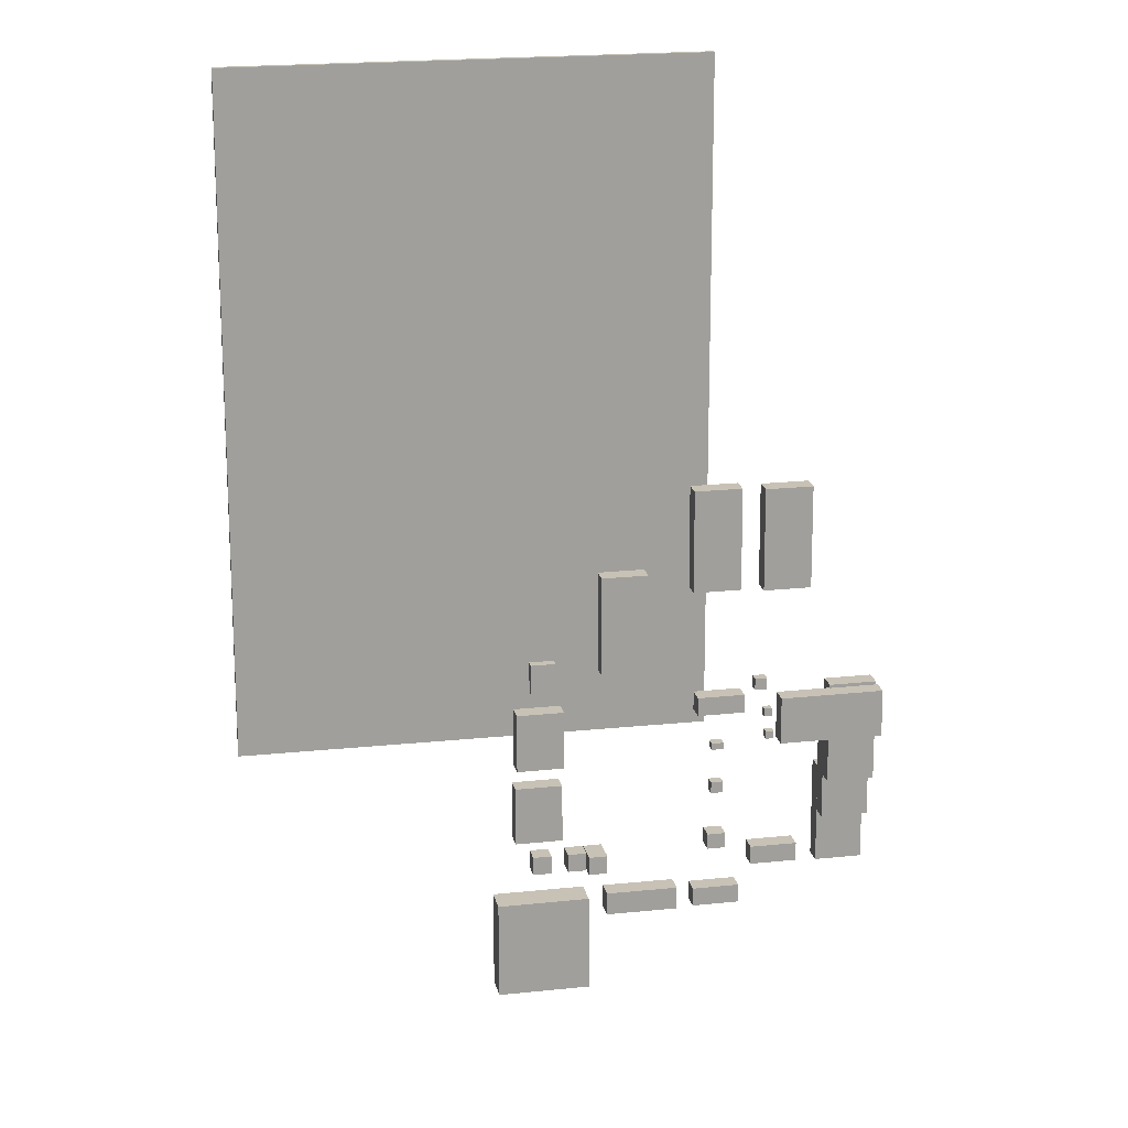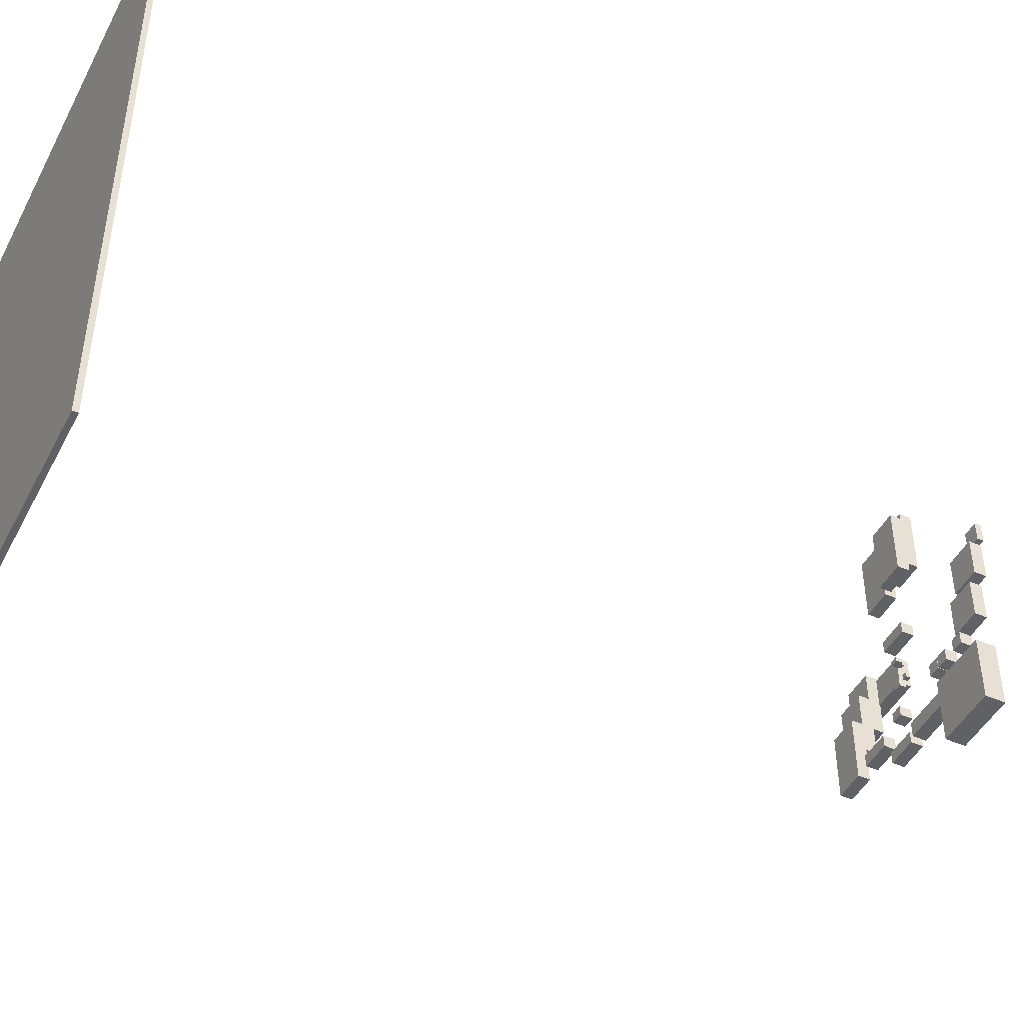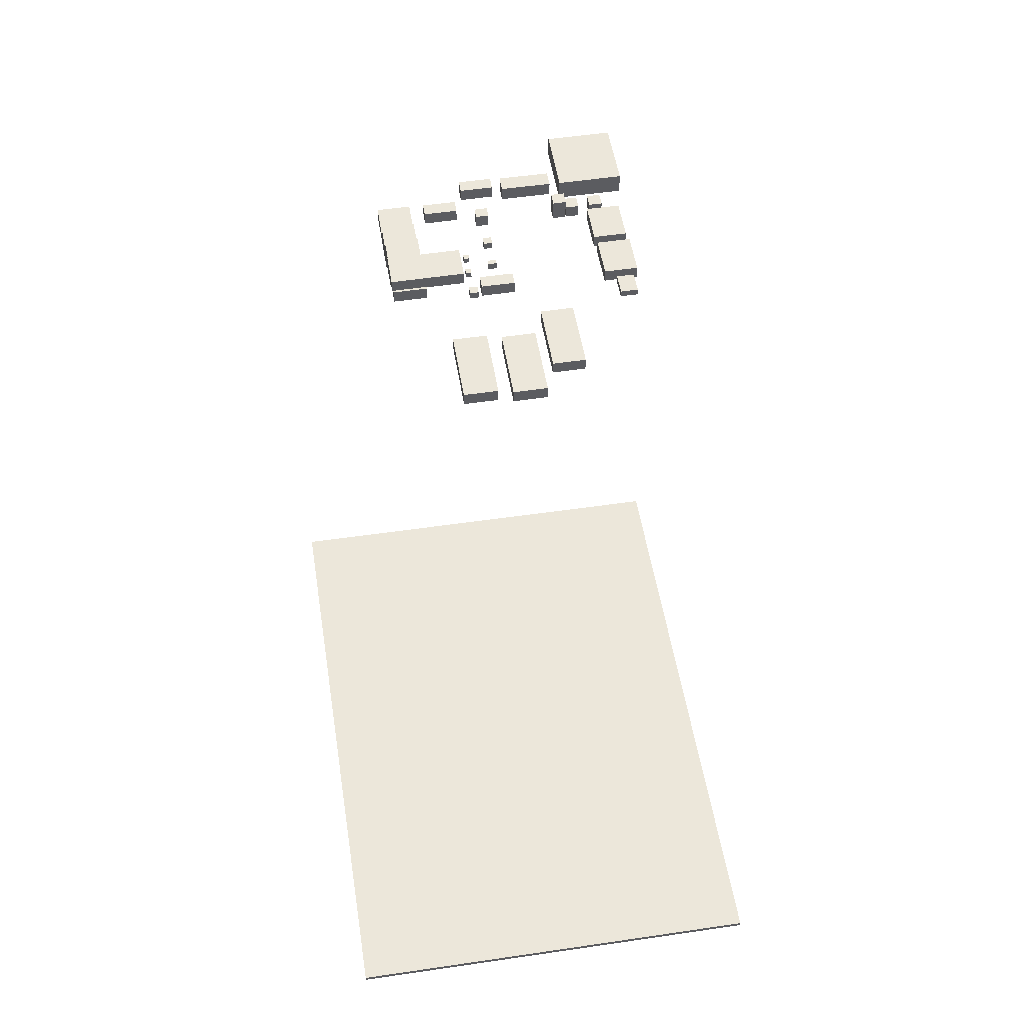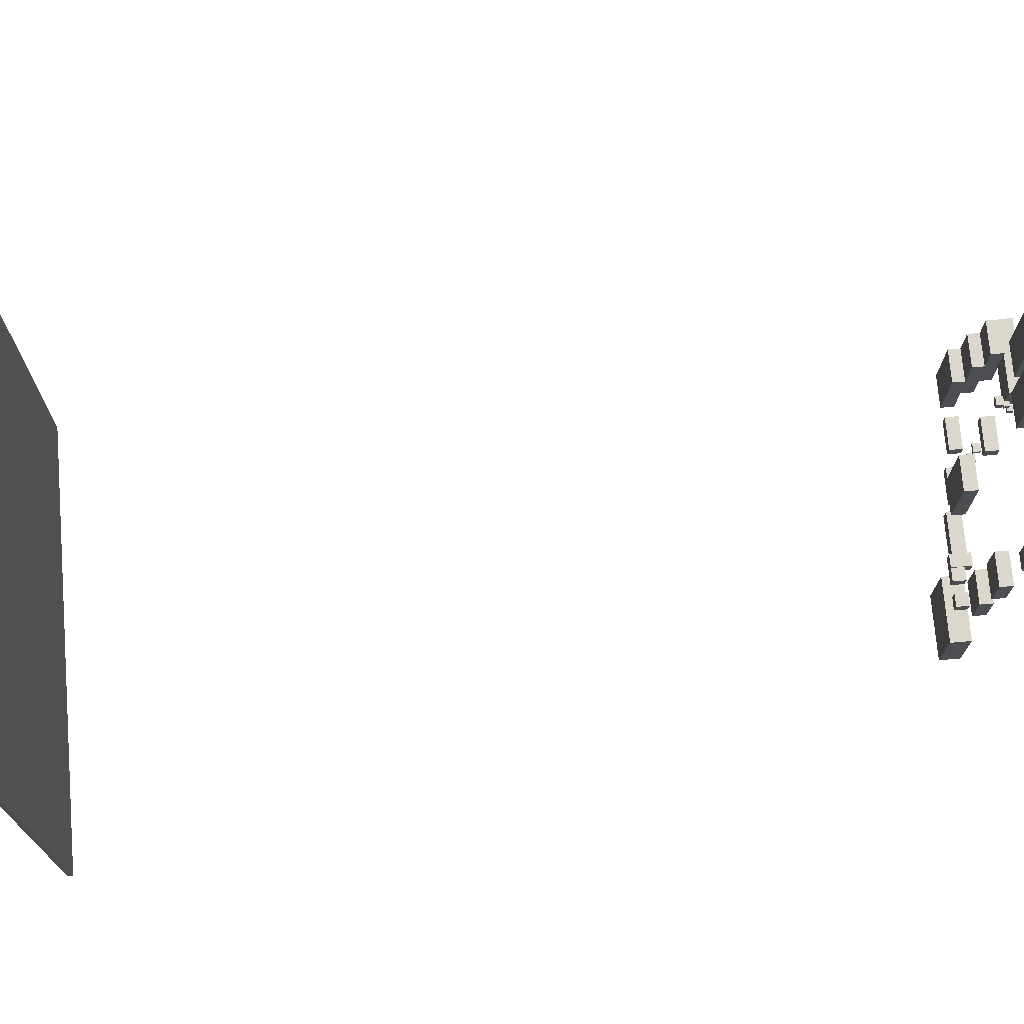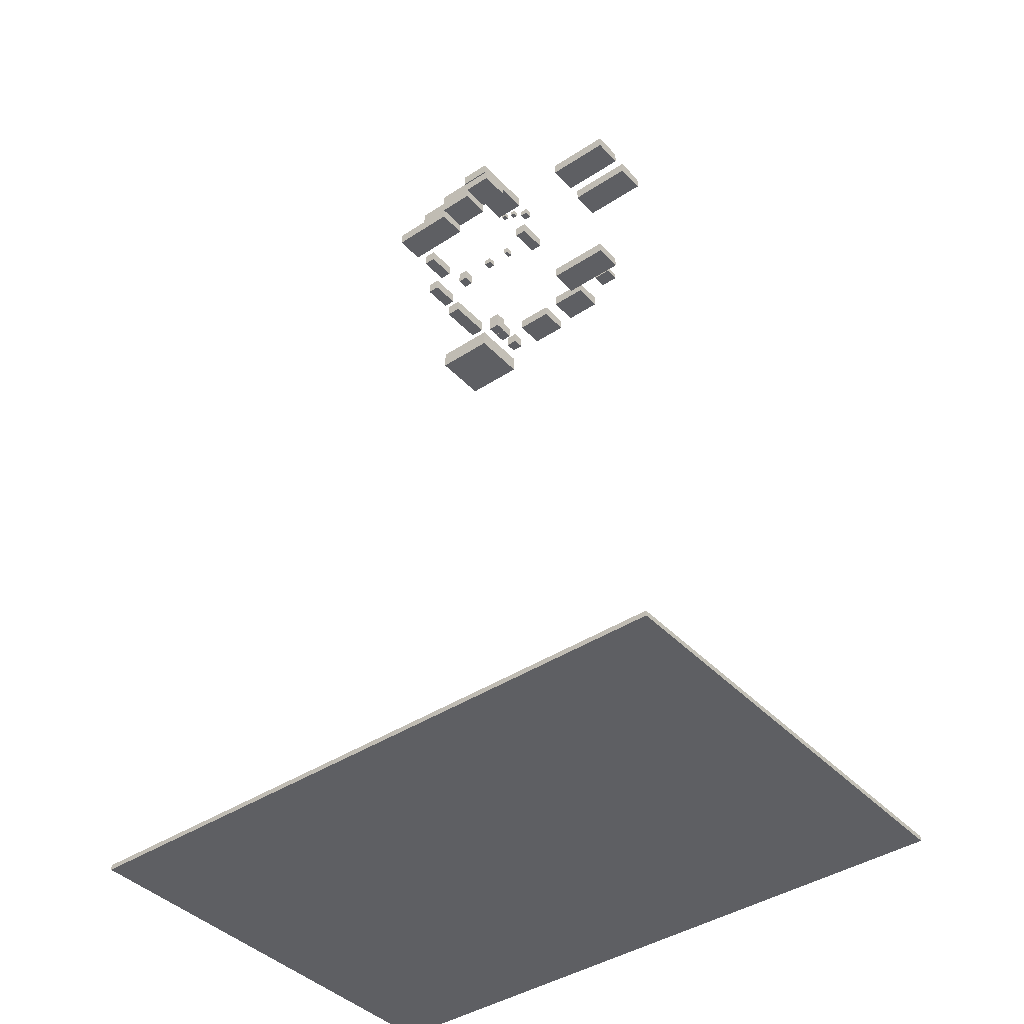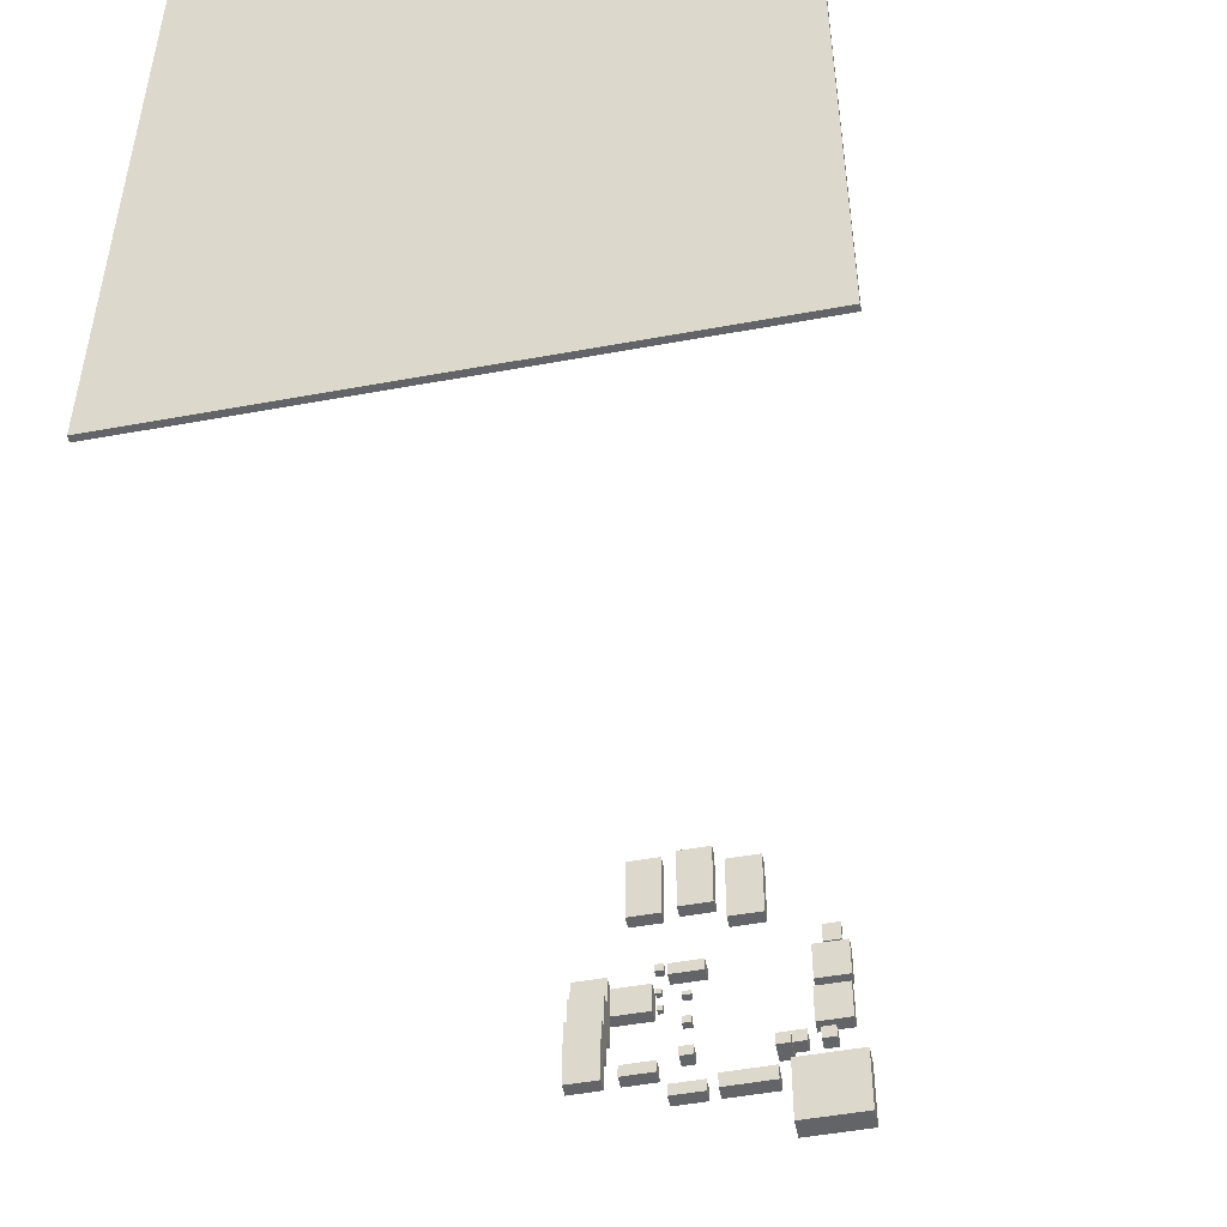
<metadata>
{"format":"obj","ext":"obj","renderer":"f3d","projection":"perspective","resolution":1024,"background":"white","views":[{"elev":19.0,"azim":168.7,"up":"+Z"},{"elev":-46.7,"azim":63.5,"up":"+Z"},{"elev":52.4,"azim":-9.0,"up":"+Y"},{"elev":72.8,"azim":85.2,"up":"+Z"},{"elev":-40.9,"azim":-51.3,"up":"+Y"},{"elev":-51.2,"azim":11.3,"up":"+Z"}]}
</metadata>
<code>
o 立方体.002
v 88.12 -346 -126.6
v 88.12 -348 -126.6
v 88.12 -346 126.6
v -88.12 -346 -126.6
v -88.12 -348 -126.6
v -88.12 -346 126.6
v -88.12 -348 126.6
v 88.12 -348 126.6
v 19.8 -32.36 47.29
v 7.686 -32.36 47.33
v 19.8 -27.54 47.29
v 19.71 -32.36 20.98
v 7.598 -32.36 21.02
v 19.71 -27.54 20.98
v 7.598 -27.54 21.02
v 7.686 -27.54 47.33
v 48.36 -27.16 -37.5
v 24.56 -27.16 -37.42
v 48.36 -19.51 -37.5
v 48.28 -27.16 -62.76
v 24.47 -27.16 -62.68
v 48.28 -19.51 -62.76
v 24.47 -19.51 -62.68
v 24.56 -19.51 -37.42
v 38.91 -25.74 -25.2
v 34.1 -25.74 -25.19
v 38.91 -20.93 -25.2
v 38.89 -25.74 -30.02
v 34.08 -25.74 -30
v 38.89 -20.93 -30.02
v 34.08 -20.93 -30
v 34.1 -20.93 -25.19
v 29.82 -25.74 -25.17
v 25.01 -25.74 -25.16
v 29.82 -20.93 -25.17
v 29.8 -25.74 -29.99
v 24.99 -25.74 -29.97
v 29.8 -20.93 -29.99
v 24.99 -20.93 -29.97
v 25.01 -20.93 -25.16
v 24.81 -25.74 -25.16
v 20 -25.74 -25.14
v 24.81 -20.93 -25.16
v 24.8 -25.74 -29.97
v 19.99 -25.74 -29.95
v 24.8 -20.93 -29.97
v 19.99 -20.93 -29.95
v 20 -20.93 -25.14
v 24.81 -20.93 -25.16
v 20 -20.93 -25.14
v 24.81 -18.08 -25.16
v 24.8 -20.93 -29.97
v 19.99 -20.93 -29.95
v 24.8 -18.08 -29.97
v 19.99 -18.08 -29.95
v 20 -18.08 -25.14
v 44.17 -21.97 -4.073
v 32.06 -21.97 -4.033
v 44.17 -17.15 -4.073
v 44.12 -21.97 -19.23
v 32.01 -21.97 -19.19
v 44.12 -17.15 -19.23
v 32.01 -17.15 -19.19
v 32.06 -17.15 -4.033
v 44.25 -19.03 17.1
v 32.13 -19.03 17.14
v 44.25 -14.22 17.1
v 44.19 -19.03 1.945
v 32.08 -19.03 1.985
v 44.19 -14.22 1.945
v 32.08 -14.22 1.985
v 32.13 -14.22 17.14
v 41.33 -12.56 31.92
v 35.15 -12.56 31.94
v 41.33 -10.1 31.92
v 41.31 -12.56 24.18
v 35.12 -12.56 24.2
v 41.31 -10.1 24.18
v 35.12 -10.1 24.2
v 35.15 -10.1 31.94
v -2.222 -20.71 -35.34
v -14.34 -20.71 -35.3
v -2.222 -15.9 -35.34
v -2.239 -20.71 -40.15
v -14.35 -20.71 -40.11
v -2.239 -15.9 -40.15
v -14.35 -15.9 -40.11
v -14.34 -15.9 -35.3
v -17.47 -20.71 -24.83
v -29.58 -20.71 -24.79
v -17.47 -15.9 -24.83
v -17.48 -20.71 -29.64
v -29.6 -20.71 -29.6
v -17.48 -15.9 -29.64
v -29.6 -15.9 -29.6
v -29.58 -15.9 -24.79
v -34.83 -20.71 -3.582
v -46.94 -20.71 -3.542
v -34.83 -15.9 -3.582
v -34.91 -20.71 -29.89
v -47.03 -20.71 -29.85
v -34.91 -15.9 -29.89
v -47.03 -15.9 -29.85
v -46.94 -15.9 -3.542
v -34.78 -16.27 10.49
v -46.89 -16.27 10.53
v -34.78 -11.46 10.49
v -34.87 -16.27 -15.82
v -46.98 -16.27 -15.77
v -34.87 -11.46 -15.82
v -46.98 -11.46 -15.77
v -46.89 -11.46 10.53
v -34.74 -11.93 22.21
v -46.85 -11.93 22.25
v -34.74 -7.123 22.21
v -34.83 -11.93 -4.098
v -46.94 -11.93 -4.057
v -34.83 -7.123 -4.098
v -46.94 -7.123 -4.057
v -46.85 -7.123 22.25
v -21.04 -7.426 9.167
v -20.97 -7.426 21.28
v -21.04 -2.615 9.167
v -47.35 -7.426 9.307
v -47.28 -7.426 21.42
v -47.35 -2.615 9.307
v -47.28 -2.615 21.42
v -20.97 -2.615 21.28
v -2.04 -17.7 18.86
v -14.15 -17.7 18.9
v -2.04 -12.89 18.86
v -2.056 -17.7 14.04
v -14.17 -17.7 14.09
v -2.056 -12.89 14.04
v -14.17 -12.89 14.09
v -14.15 -12.89 18.9
v -6.604 -18.68 4.853
v -9.684 -18.68 4.863
v -6.604 -16.04 4.853
v -6.61 -18.68 3.117
v -9.69 -18.68 3.127
v -6.61 -16.04 3.117
v -9.69 -16.04 3.127
v -9.684 -16.04 4.863
v -6.624 -18.68 -5.871
v -9.736 -18.68 -5.86
v -6.624 -16.04 -5.871
v -6.634 -18.68 -8.858
v -9.746 -18.68 -8.847
v -6.634 -16.04 -8.858
v -9.746 -16.04 -8.847
v -9.736 -16.04 -5.86
v -5.903 -20.71 -20.34
v -10.55 -20.71 -20.33
v -5.903 -15.9 -20.34
v -5.916 -20.71 -24.35
v -10.57 -20.71 -24.34
v -5.916 -15.9 -24.35
v -10.57 -15.9 -24.34
v -10.55 -15.9 -20.33
v 0.7668 -13.1 75.11
v -11.35 -13.1 75.15
v 0.7668 -8.289 75.11
v 0.6784 -13.1 48.8
v -11.43 -13.1 48.84
v 0.6784 -8.289 48.8
v -11.43 -8.289 48.84
v -11.35 -8.289 75.15
v -16.7 -11.36 75.18
v -28.81 -11.36 75.22
v -16.7 -6.547 75.18
v -16.78 -11.36 48.87
v -28.9 -11.36 48.91
v -16.78 -6.547 48.87
v -28.9 -6.547 48.91
v -28.81 -6.547 75.22
v 1.689 -22.73 -35.39
v 1.689 -22.73 -41.3
v 1.689 -17.43 -35.39
v 20.25 -22.73 -35.39
v 20.25 -22.73 -41.3
v 20.25 -17.43 -35.39
v 20.25 -17.43 -41.3
v 1.689 -17.43 -41.3
v -16.1 -12.9 24.06
v -19.22 -12.9 24.07
v -16.1 -10.26 24.06
v -16.11 -12.9 21.07
v -19.23 -12.9 21.08
v -16.11 -10.26 21.07
v -19.23 -10.26 21.08
v -19.22 -10.26 24.07
v -19.68 -8.865 17.15
v -19.68 -8.865 15.15
v -19.68 -6.865 17.15
v -17.68 -8.865 17.15
v -17.68 -8.865 15.15
v -17.68 -6.865 17.15
v -17.68 -6.865 15.15
v -19.68 -6.865 15.15
v -19.68 -6.765 11.85
v -19.68 -6.765 9.85
v -19.68 -4.765 11.85
v -17.68 -6.765 11.85
v -17.68 -6.765 9.85
v -17.68 -4.765 11.85
v -17.68 -4.765 9.85
v -19.68 -4.765 9.85
f 2 1 3 8
f 5 4 1 2
f 1 4 6 3
f 7 6 4 5
f 8 3 6 7
f 5 2 8 7
f 9 11 16 10
f 10 13 12 9
f 12 14 11 9
f 13 15 14 12
f 15 16 11 14
f 10 16 15 13
f 18 21 20 17
f 17 19 24 18
f 20 22 19 17
f 21 23 22 20
f 23 24 19 22
f 18 24 23 21
f 26 29 28 25
f 25 27 32 26
f 28 30 27 25
f 29 31 30 28
f 31 32 27 30
f 26 32 31 29
f 34 37 36 33
f 33 35 40 34
f 36 38 35 33
f 37 39 38 36
f 39 40 35 38
f 34 40 39 37
f 42 45 44 41
f 41 43 48 42
f 44 46 43 41
f 45 47 46 44
f 47 48 43 46
f 42 48 47 45
f 50 53 52 49
f 49 51 56 50
f 52 54 51 49
f 53 55 54 52
f 55 56 51 54
f 50 56 55 53
f 58 61 60 57
f 57 59 64 58
f 60 62 59 57
f 61 63 62 60
f 63 64 59 62
f 58 64 63 61
f 66 69 68 65
f 65 67 72 66
f 68 70 67 65
f 69 71 70 68
f 71 72 67 70
f 66 72 71 69
f 74 77 76 73
f 73 75 80 74
f 76 78 75 73
f 77 79 78 76
f 79 80 75 78
f 74 80 79 77
f 82 85 84 81
f 81 83 88 82
f 84 86 83 81
f 85 87 86 84
f 87 88 83 86
f 82 88 87 85
f 90 93 92 89
f 89 91 96 90
f 92 94 91 89
f 93 95 94 92
f 95 96 91 94
f 90 96 95 93
f 98 101 100 97
f 97 99 104 98
f 100 102 99 97
f 101 103 102 100
f 103 104 99 102
f 98 104 103 101
f 106 109 108 105
f 105 107 112 106
f 108 110 107 105
f 109 111 110 108
f 111 112 107 110
f 106 112 111 109
f 114 117 116 113
f 113 115 120 114
f 116 118 115 113
f 117 119 118 116
f 119 120 115 118
f 114 120 119 117
f 122 125 124 121
f 121 123 128 122
f 124 126 123 121
f 125 127 126 124
f 127 128 123 126
f 122 128 127 125
f 130 133 132 129
f 129 131 136 130
f 132 134 131 129
f 133 135 134 132
f 135 136 131 134
f 130 136 135 133
f 138 141 140 137
f 137 139 144 138
f 140 142 139 137
f 141 143 142 140
f 143 144 139 142
f 138 144 143 141
f 146 149 148 145
f 145 147 152 146
f 148 150 147 145
f 149 151 150 148
f 151 152 147 150
f 146 152 151 149
f 154 157 156 153
f 153 155 160 154
f 156 158 155 153
f 157 159 158 156
f 159 160 155 158
f 154 160 159 157
f 162 165 164 161
f 161 163 168 162
f 164 166 163 161
f 165 167 166 164
f 167 168 163 166
f 162 168 167 165
f 170 173 172 169
f 169 171 176 170
f 172 174 171 169
f 173 175 174 172
f 175 176 171 174
f 170 176 175 173
f 177 179 184 178
f 178 181 180 177
f 180 182 179 177
f 181 183 182 180
f 183 184 179 182
f 178 184 183 181
f 186 189 188 185
f 185 187 192 186
f 188 190 187 185
f 189 191 190 188
f 191 192 187 190
f 186 192 191 189
f 194 197 196 193
f 193 195 200 194
f 196 198 195 193
f 197 199 198 196
f 199 200 195 198
f 194 200 199 197
f 202 205 204 201
f 201 203 208 202
f 204 206 203 201
f 205 207 206 204
f 207 208 203 206
f 202 208 207 205

</code>
